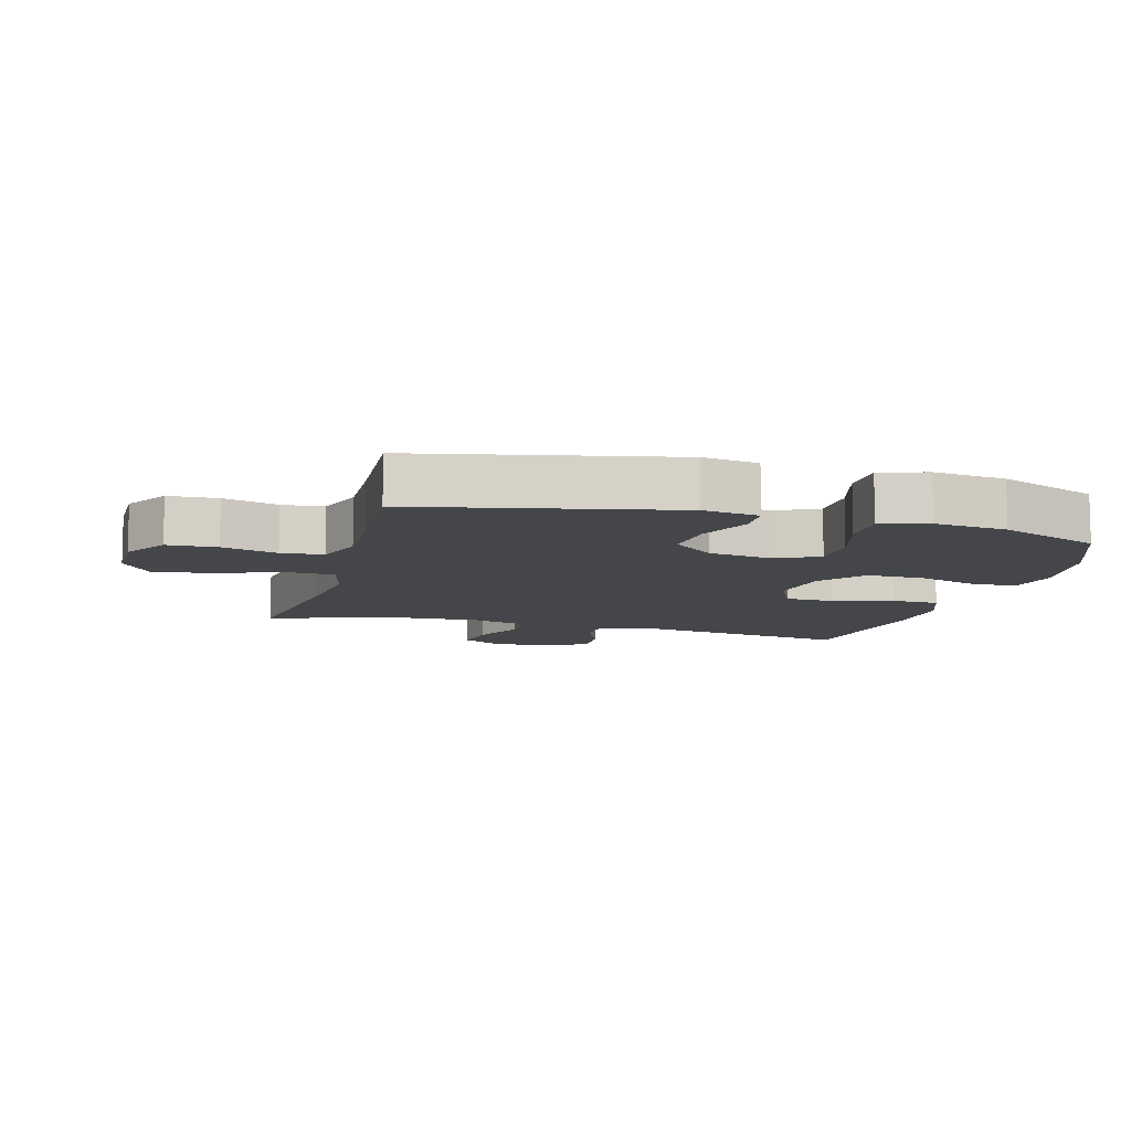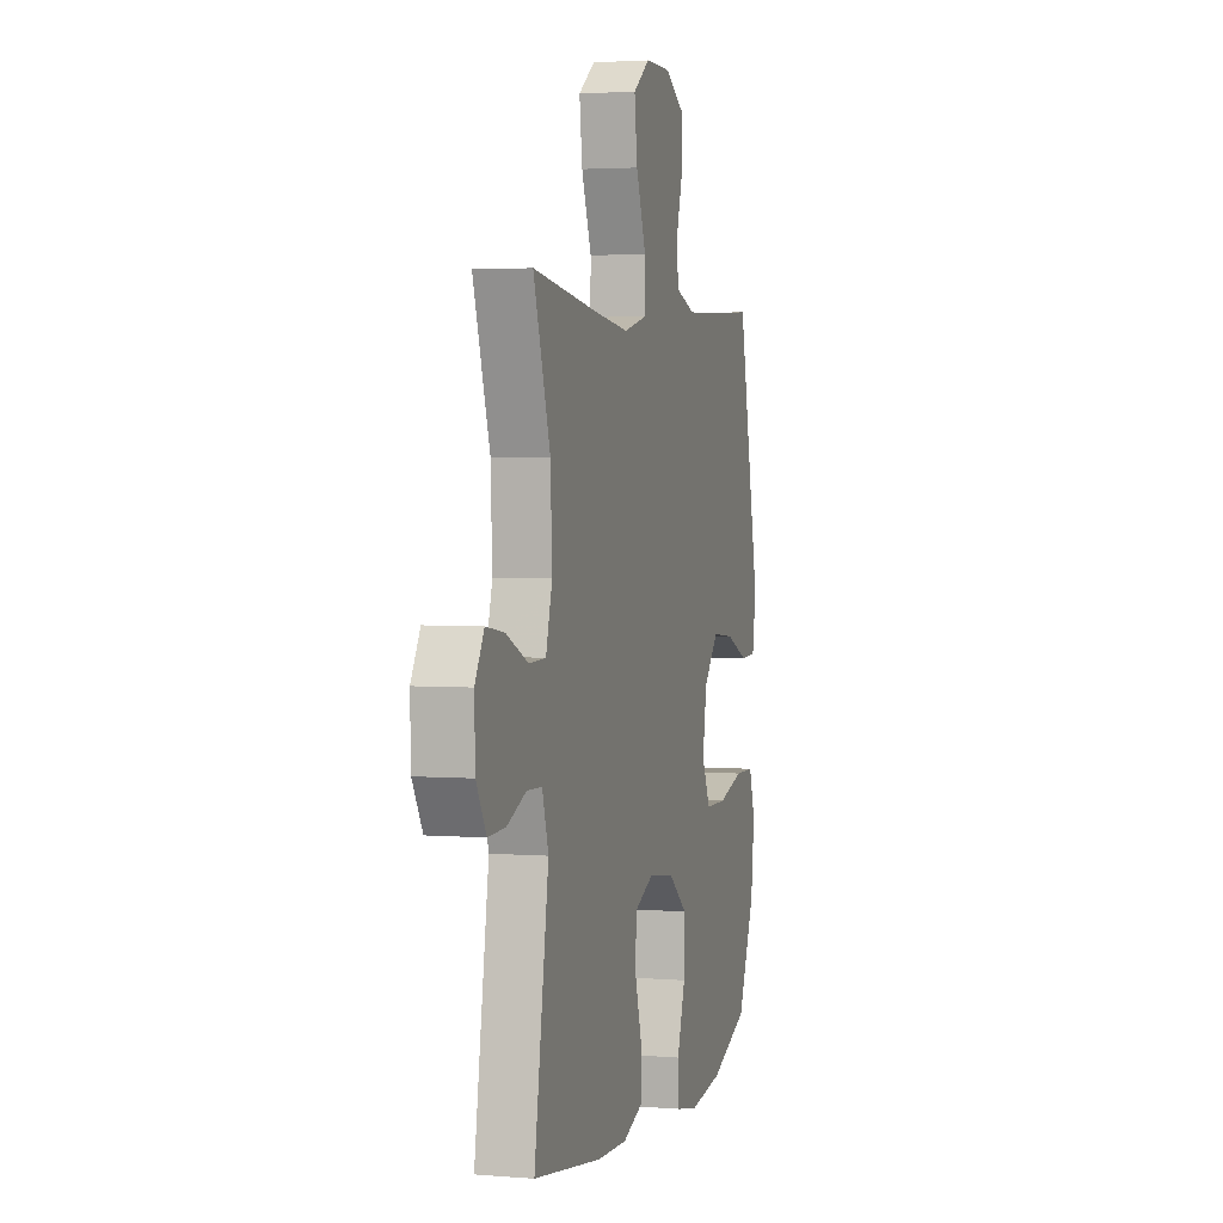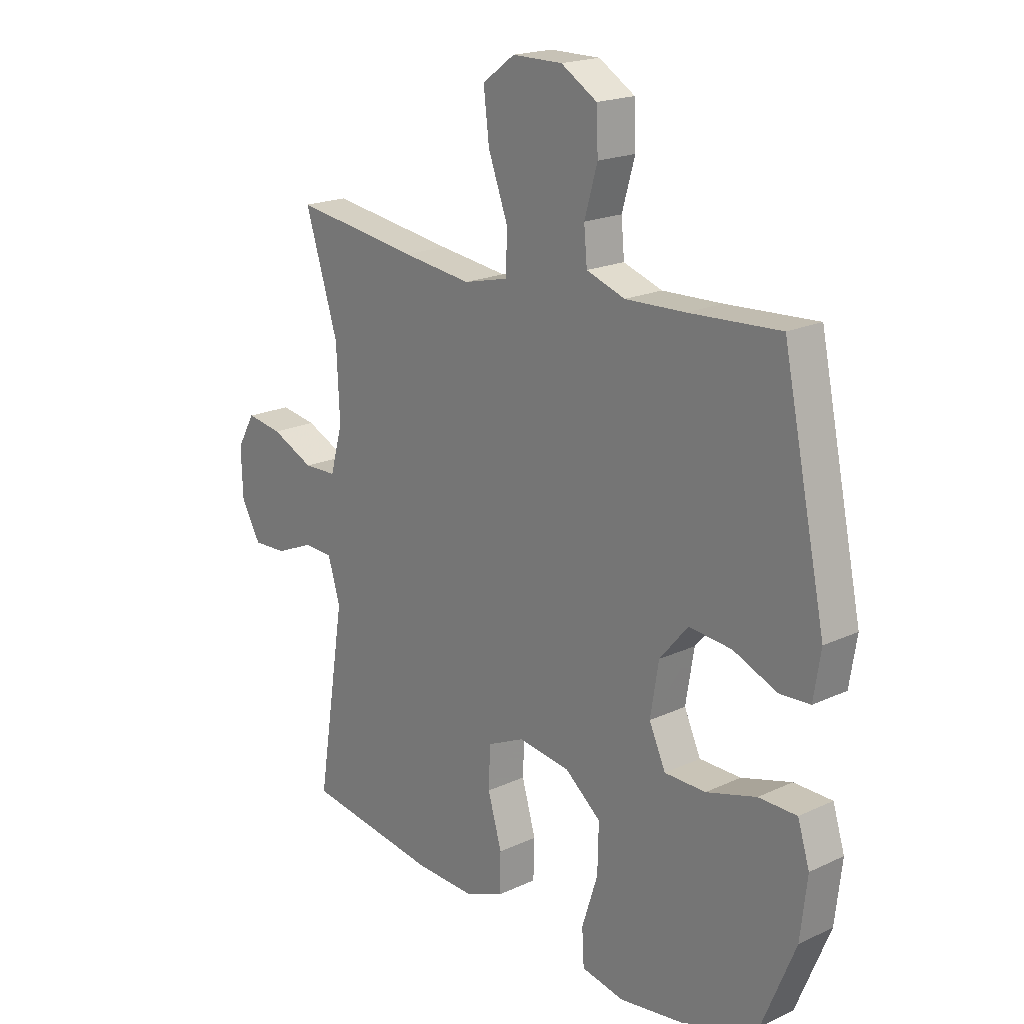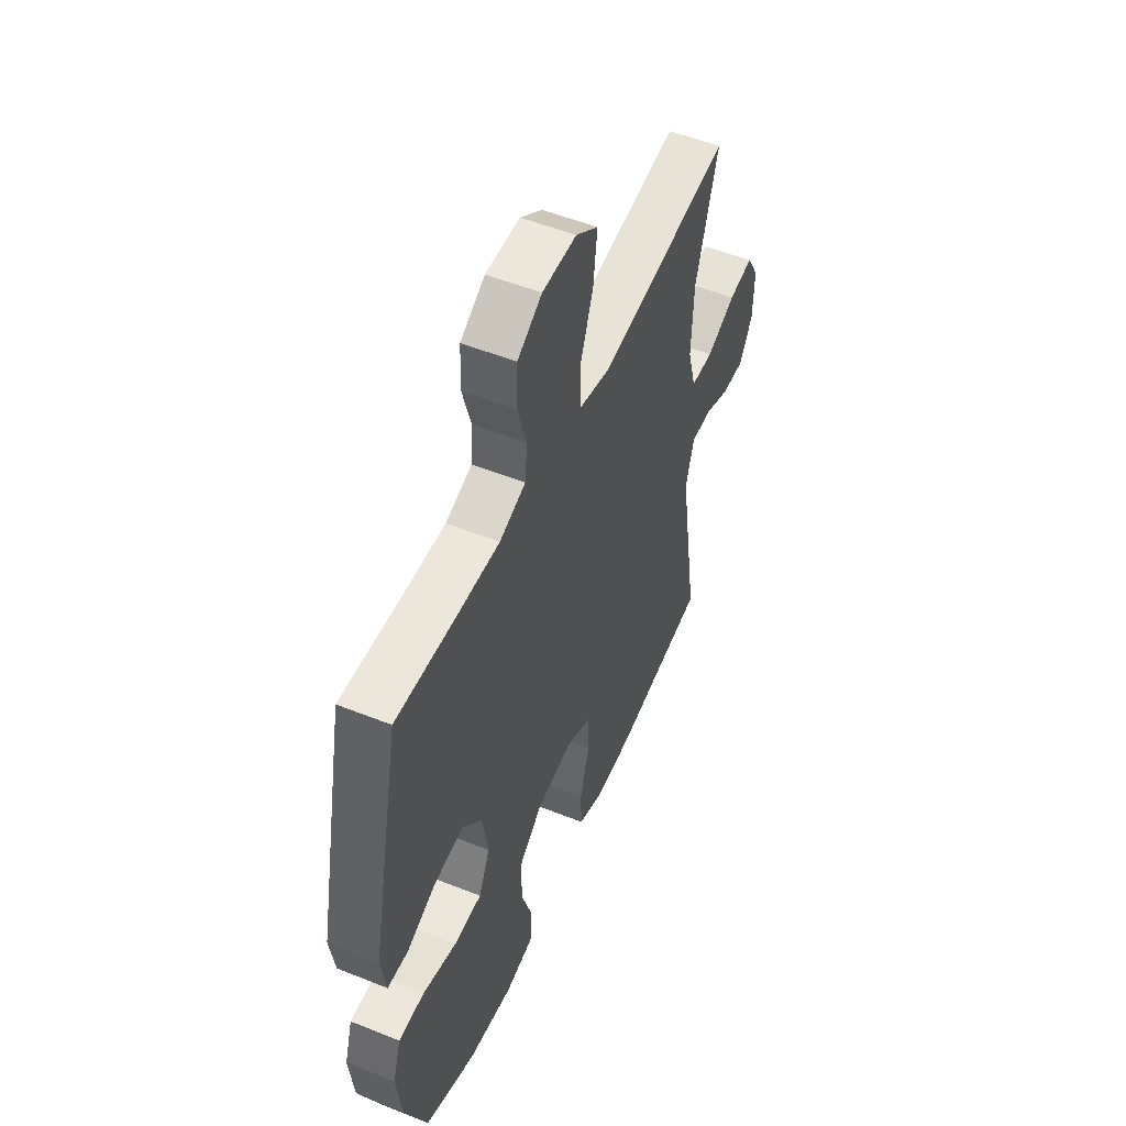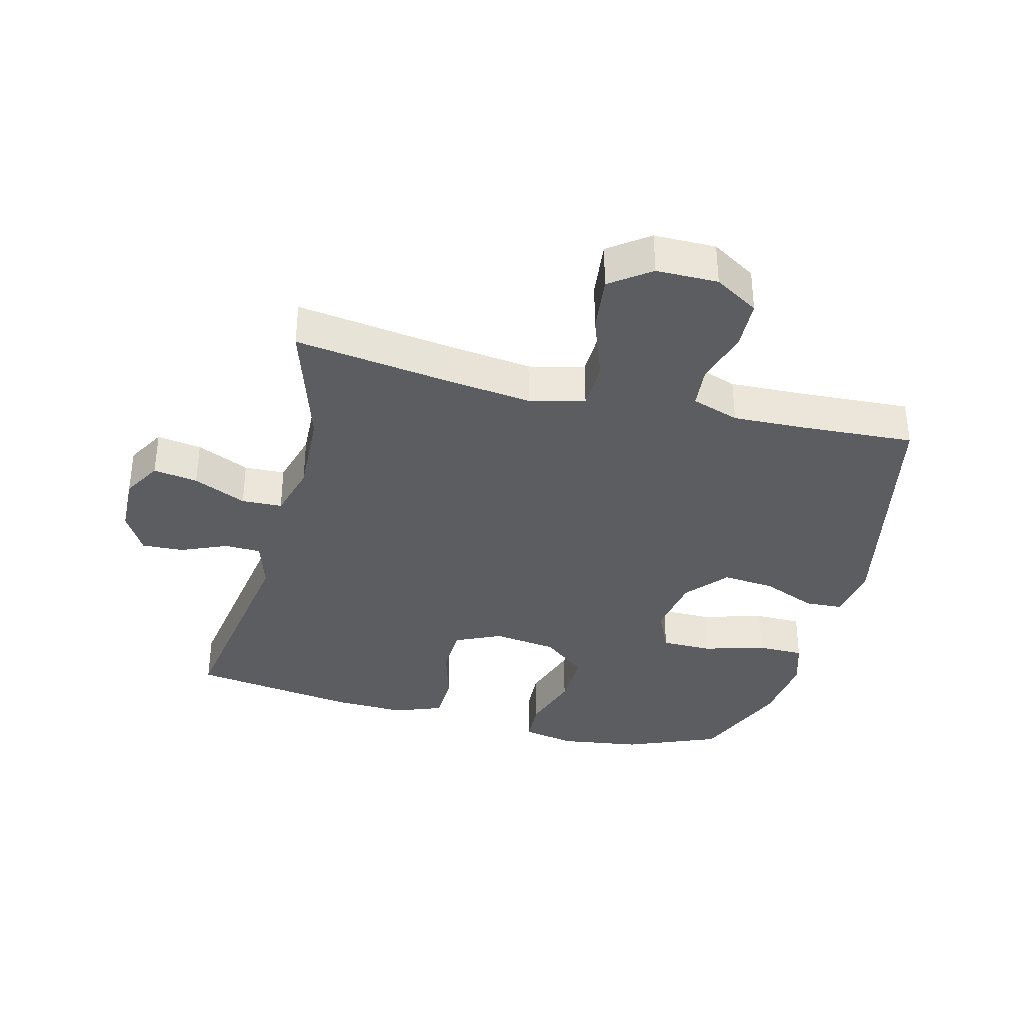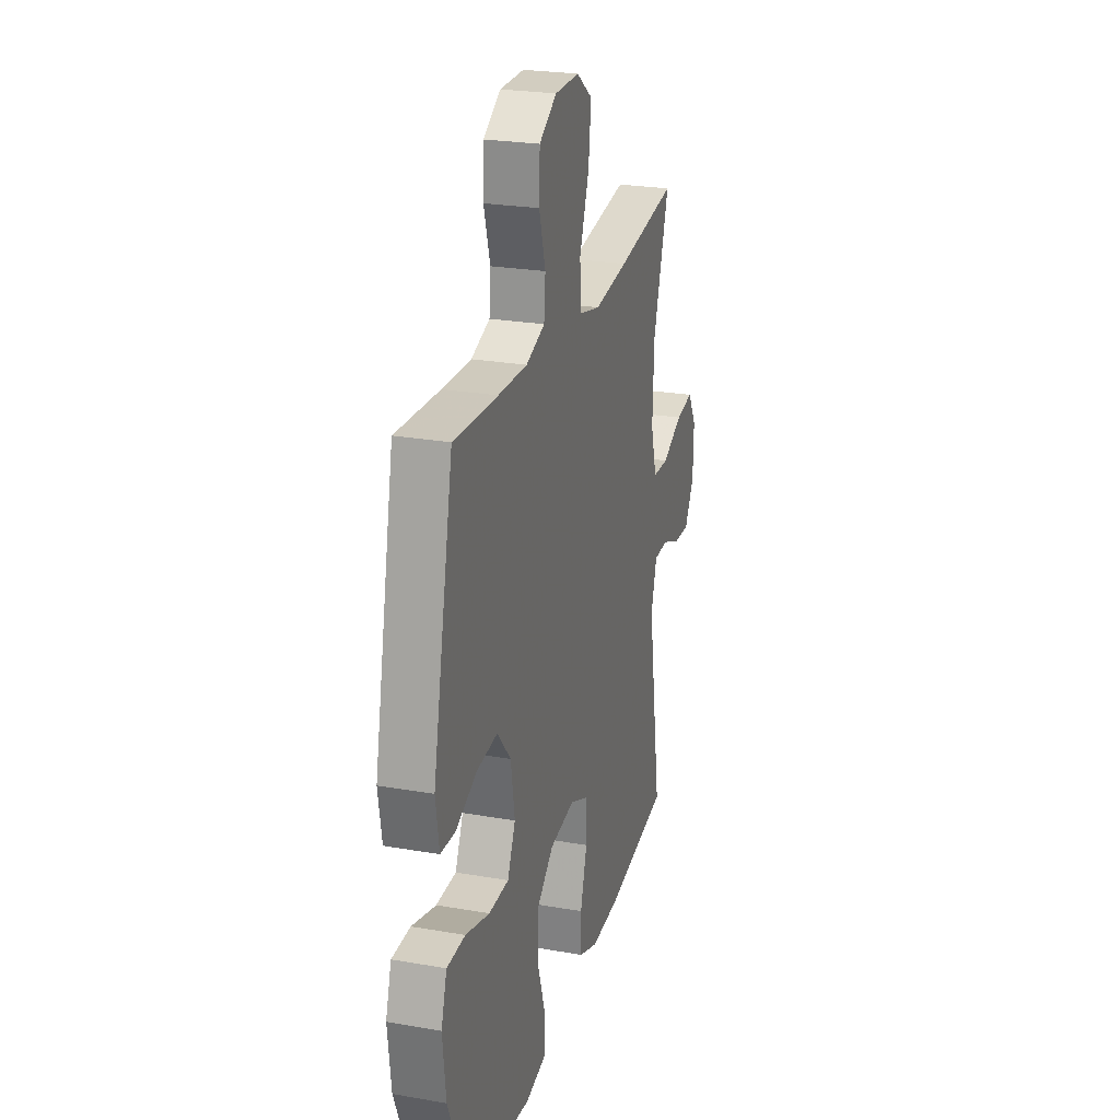
<metadata>
{"format":"obj","ext":"obj","renderer":"f3d","projection":"perspective","resolution":1024,"background":"white","views":[{"elev":-9.8,"azim":74.7,"up":"+Y"},{"elev":3.0,"azim":-74.3,"up":"+Z"},{"elev":19.3,"azim":48.7,"up":"+Z"},{"elev":52.6,"azim":113.3,"up":"+Z"},{"elev":-35.7,"azim":-14.2,"up":"+Y"},{"elev":24.7,"azim":105.9,"up":"+Z"}]}
</metadata>
<code>
v -0.5 0.07 -0.5
v -0.445 0.07 -0.149
v -0.469 0.07 -0.069
v -0.526 0.07 -0.067
v -0.599 0.07 -0.098
v -0.665 0.07 -0.101
v -0.703 0.07 -0.035
v -0.706 0.07 0.059
v -0.671 0.07 0.12
v -0.601 0.07 0.109
v -0.518 0.07 0.071
v -0.454 0.07 0.073
v -0.43 0.07 0.16
v -0.436 0.07 0.295
v -0.5 0.07 0.5
v -0.256 0.07 0.465
v -0.121 0.07 0.448
v -0.034 0.07 0.469
v -0.032 0.07 0.546
v -0.07 0.07 0.649
v -0.081 0.07 0.74
v -0.018 0.07 0.786
v 0.079 0.07 0.786
v 0.149 0.07 0.743
v 0.152 0.07 0.665
v 0.127 0.07 0.578
v 0.133 0.07 0.512
v 0.208 0.07 0.486
v 0.324 0.07 0.49
v 0.5 0.07 0.5
v 0.584 0.07 0.1
v 0.57 0.07 0.012
v 0.511 0.07 0.009
v 0.426 0.07 0.045
v 0.343 0.07 0.053
v 0.288 0.07 -0.012
v 0.272 0.07 -0.11
v 0.304 0.07 -0.18
v 0.384 0.07 -0.181
v 0.481 0.07 -0.153
v 0.555 0.07 -0.154
v 0.578 0.07 -0.228
v 0.565 0.07 -0.342
v 0.5 0.07 -0.5
v 0.353 0.07 -0.56
v 0.225 0.07 -0.578
v 0.142 0.07 -0.561
v 0.138 0.07 -0.492
v 0.169 0.07 -0.395
v 0.171 0.07 -0.304
v 0.101 0.07 -0.247
v 0 0.07 -0.233
v -0.072 0.07 -0.266
v -0.075 0.07 -0.345
v -0.048 0.07 -0.439
v -0.05 0.07 -0.514
v -0.125 0.07 -0.543
v -0.24 0.07 -0.539
v -0.5 0 -0.5
v -0.445 0 -0.149
v -0.469 0 -0.069
v -0.526 0 -0.067
v -0.599 0 -0.098
v -0.665 0 -0.101
v -0.703 0 -0.035
v -0.706 0 0.059
v -0.671 0 0.12
v -0.601 0 0.109
v -0.518 0 0.071
v -0.454 0 0.073
v -0.43 0 0.16
v -0.436 0 0.295
v -0.5 0 0.5
v -0.256 0 0.465
v -0.121 0 0.448
v -0.034 0 0.469
v -0.032 0 0.546
v -0.07 0 0.649
v -0.081 0 0.74
v -0.018 0 0.786
v 0.079 0 0.786
v 0.149 0 0.743
v 0.152 0 0.665
v 0.127 0 0.578
v 0.133 0 0.512
v 0.208 0 0.486
v 0.324 0 0.49
v 0.5 0 0.5
v 0.584 0 0.1
v 0.57 0 0.012
v 0.511 0 0.009
v 0.426 0 0.045
v 0.343 0 0.053
v 0.288 0 -0.012
v 0.272 0 -0.11
v 0.304 0 -0.18
v 0.384 0 -0.181
v 0.481 0 -0.153
v 0.555 0 -0.154
v 0.578 0 -0.228
v 0.565 0 -0.342
v 0.5 0 -0.5
v 0.353 0 -0.56
v 0.225 0 -0.578
v 0.142 0 -0.561
v 0.138 0 -0.492
v 0.169 0 -0.395
v 0.171 0 -0.304
v 0.101 0 -0.247
v 0 0 -0.233
v -0.072 0 -0.266
v -0.075 0 -0.345
v -0.048 0 -0.439
v -0.05 0 -0.514
v -0.125 0 -0.543
v -0.24 0 -0.539
f 58 1 2
f 57 58 2
f 56 57 2
f 55 56 2
f 54 55 2
f 53 54 2 3
f 52 53 3
f 51 52 3
f 47 48 49
f 46 47 49
f 45 46 49
f 44 45 49
f 43 44 49
f 42 43 49
f 41 42 49
f 40 41 49
f 39 40 49
f 38 39 49 50
f 37 38 50 51
f 32 33 34
f 31 32 34
f 30 31 34
f 29 30 34
f 28 29 34 35
f 27 28 35 36
f 24 25 26
f 23 24 26
f 22 23 26
f 21 22 26
f 20 21 26
f 19 20 26
f 18 19 26 27
f 14 15 16
f 13 14 16 17
f 12 13 17 18
f 9 10 11
f 8 9 11
f 7 8 11
f 6 7 11
f 5 6 11
f 4 5 11
f 3 4 11 12
f 36 37 51
f 27 36 51
f 18 27 51
f 12 18 51
f 3 12 51
f 60 59 116
f 60 116 115
f 60 115 114
f 60 114 113
f 60 113 112
f 61 60 112 111
f 61 111 110
f 61 110 109
f 107 106 105
f 107 105 104
f 107 104 103
f 107 103 102
f 107 102 101
f 107 101 100
f 107 100 99
f 107 99 98
f 107 98 97
f 108 107 97 96
f 109 108 96 95
f 92 91 90
f 92 90 89
f 92 89 88
f 92 88 87
f 93 92 87 86
f 94 93 86 85
f 84 83 82
f 84 82 81
f 84 81 80
f 84 80 79
f 84 79 78
f 84 78 77
f 85 84 77 76
f 74 73 72
f 75 74 72 71
f 76 75 71 70
f 69 68 67
f 69 67 66
f 69 66 65
f 69 65 64
f 69 64 63
f 69 63 62
f 70 69 62 61
f 109 95 94
f 109 94 85
f 109 85 76
f 109 76 70
f 109 70 61
f 1 59 60 2
f 2 60 61 3
f 3 61 62 4
f 4 62 63 5
f 5 63 64 6
f 6 64 65 7
f 7 65 66 8
f 8 66 67 9
f 9 67 68 10
f 10 68 69 11
f 11 69 70 12
f 12 70 71 13
f 13 71 72 14
f 14 72 73 15
f 15 73 74 16
f 16 74 75 17
f 17 75 76 18
f 18 76 77 19
f 19 77 78 20
f 20 78 79 21
f 21 79 80 22
f 22 80 81 23
f 23 81 82 24
f 24 82 83 25
f 25 83 84 26
f 26 84 85 27
f 27 85 86 28
f 28 86 87 29
f 29 87 88 30
f 30 88 89 31
f 31 89 90 32
f 32 90 91 33
f 33 91 92 34
f 34 92 93 35
f 35 93 94 36
f 36 94 95 37
f 37 95 96 38
f 38 96 97 39
f 39 97 98 40
f 40 98 99 41
f 41 99 100 42
f 42 100 101 43
f 43 101 102 44
f 44 102 103 45
f 45 103 104 46
f 46 104 105 47
f 47 105 106 48
f 48 106 107 49
f 49 107 108 50
f 50 108 109 51
f 51 109 110 52
f 52 110 111 53
f 53 111 112 54
f 54 112 113 55
f 55 113 114 56
f 56 114 115 57
f 57 115 116 58
f 58 116 59 1

</code>
